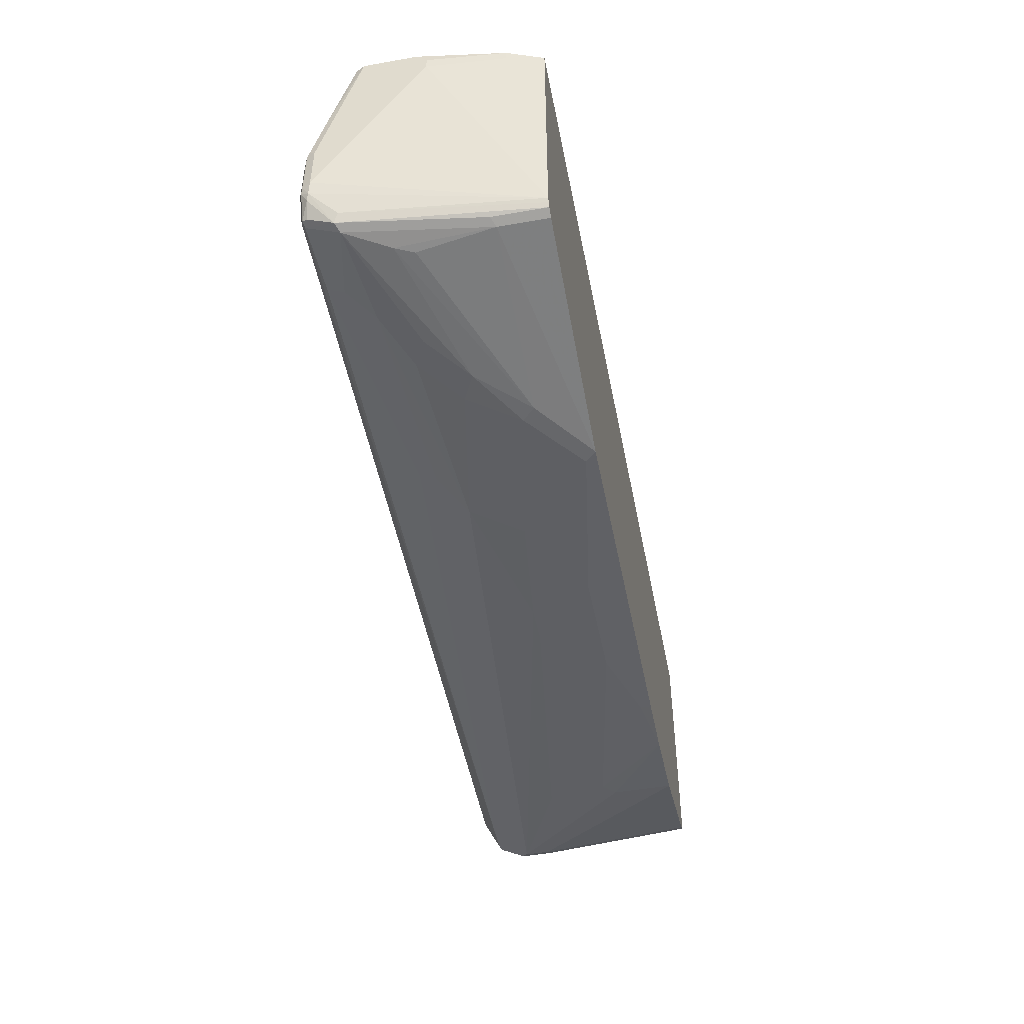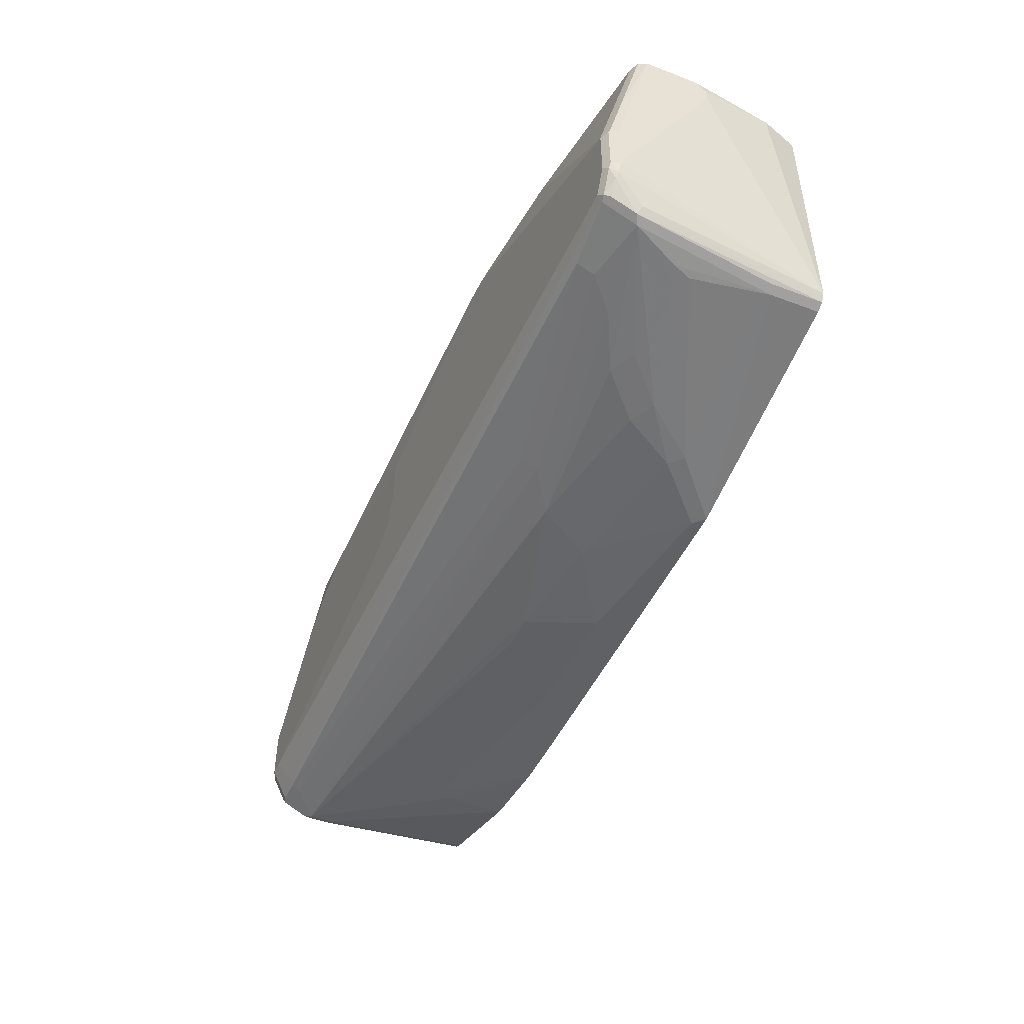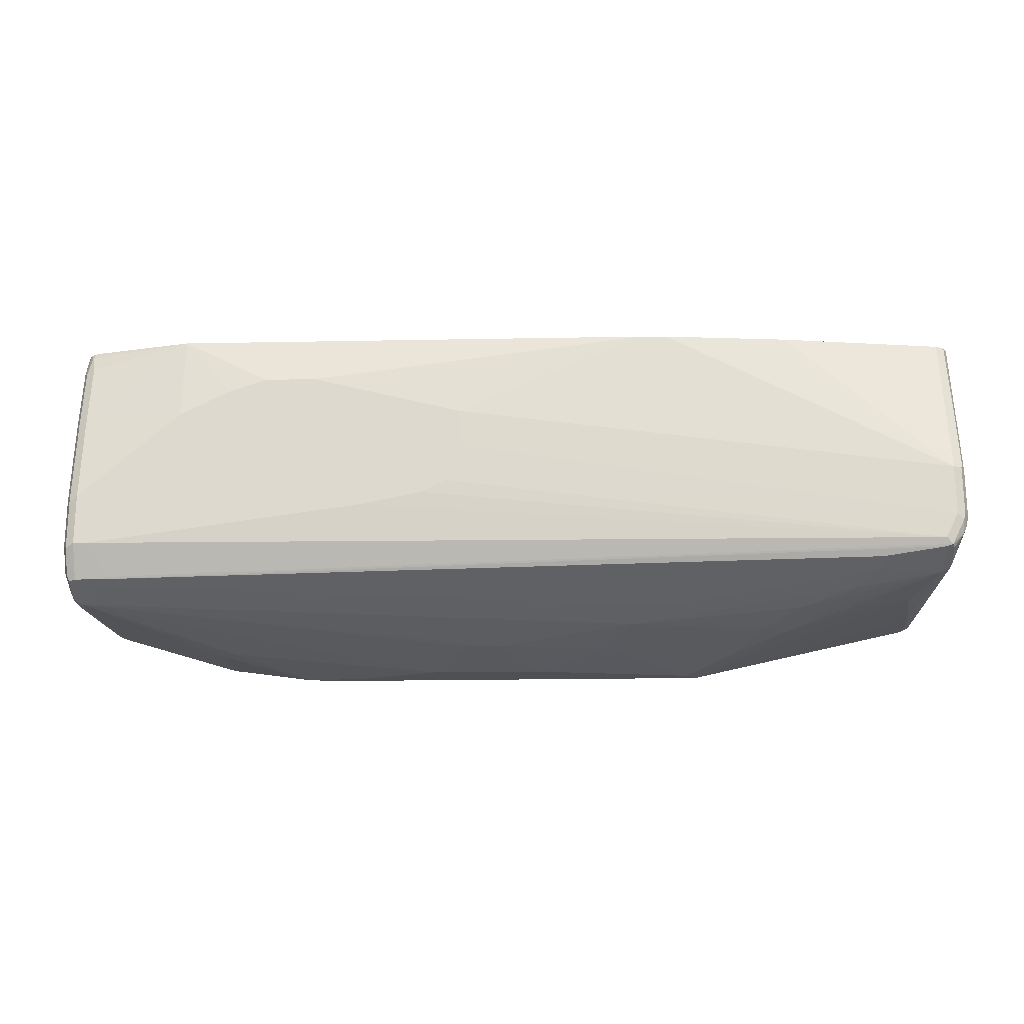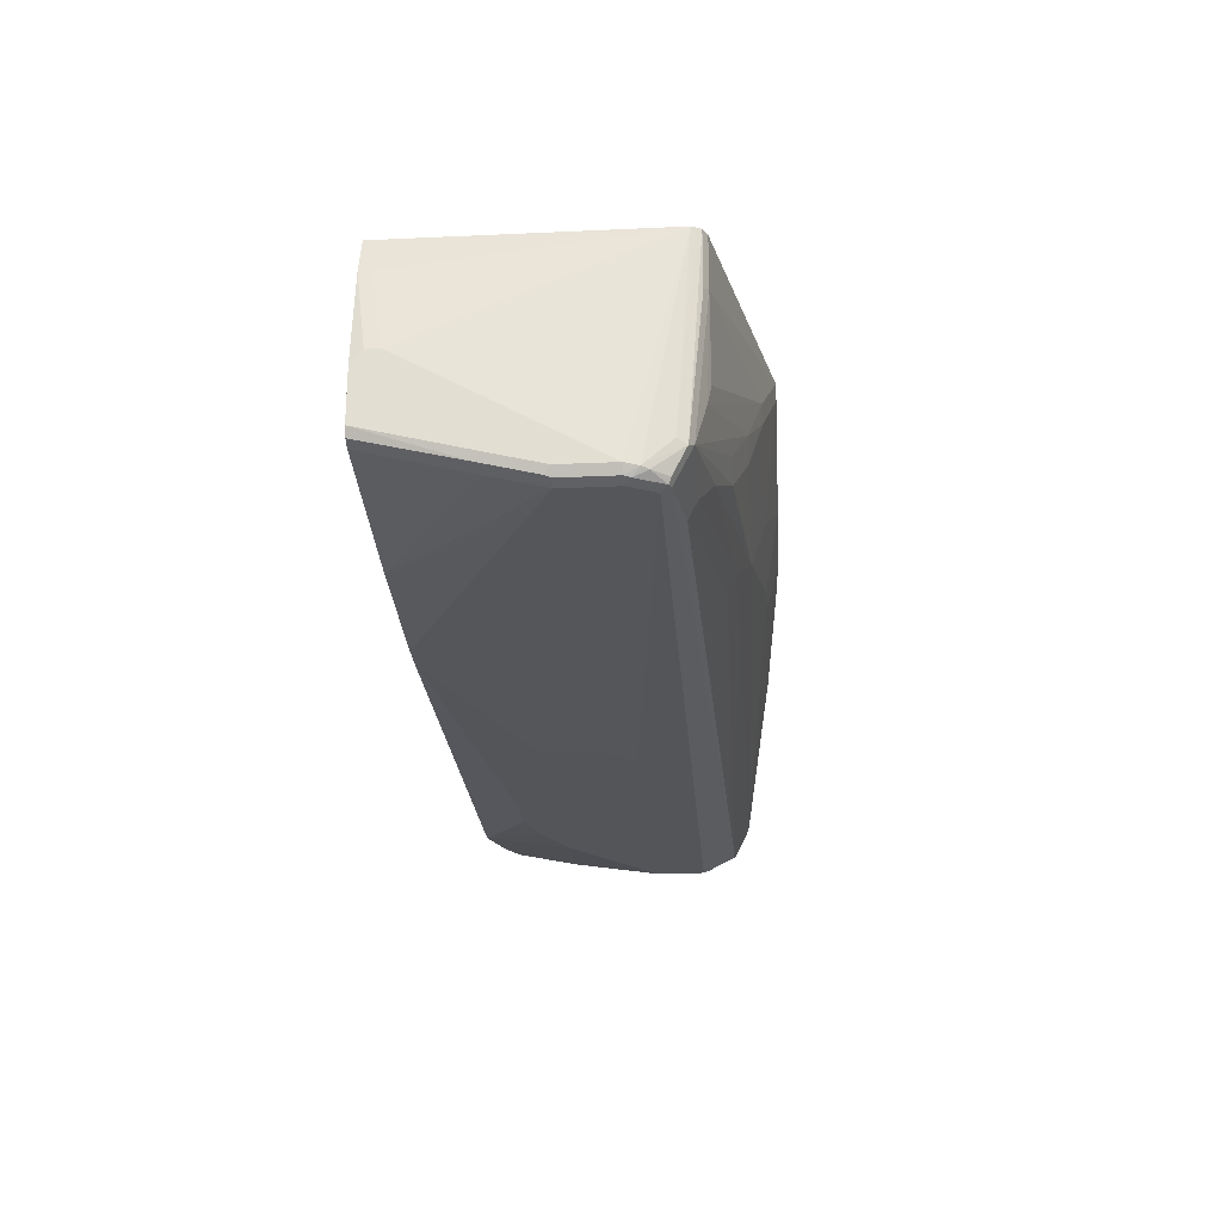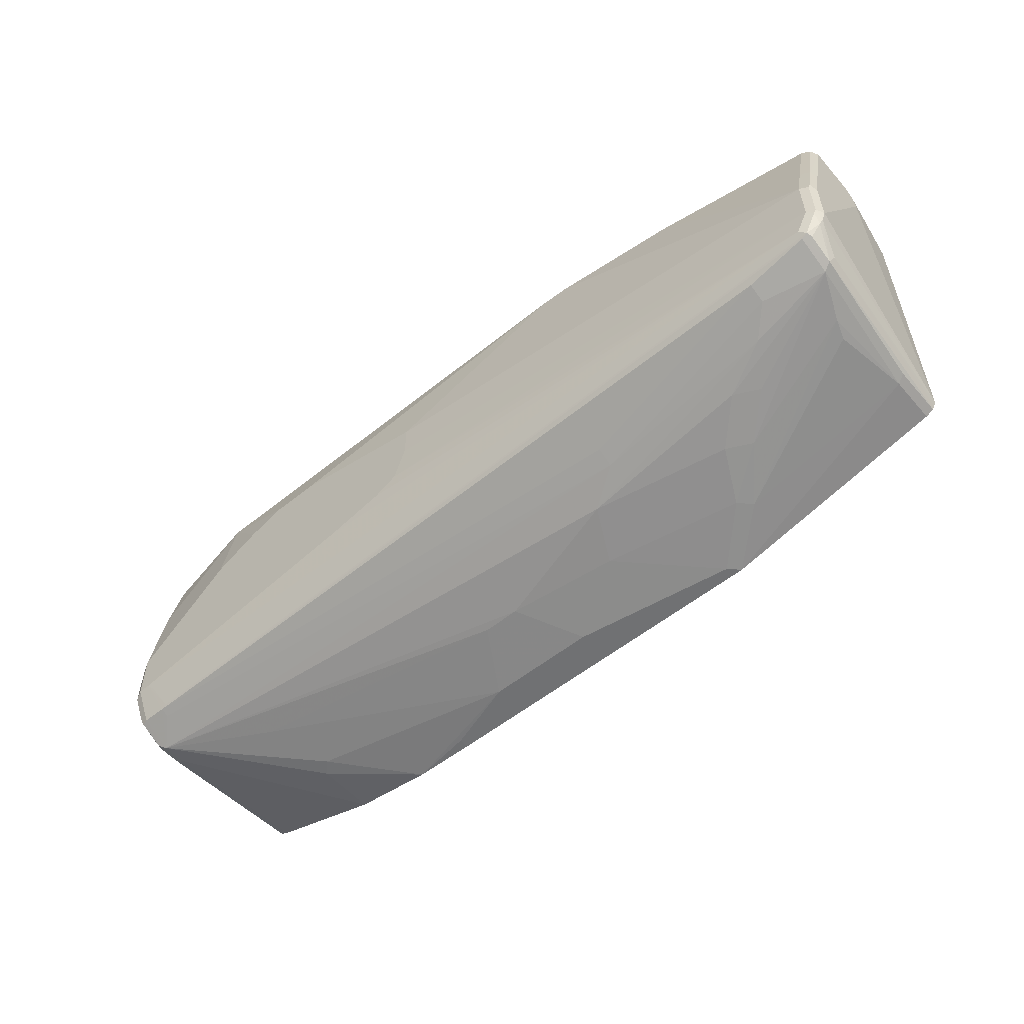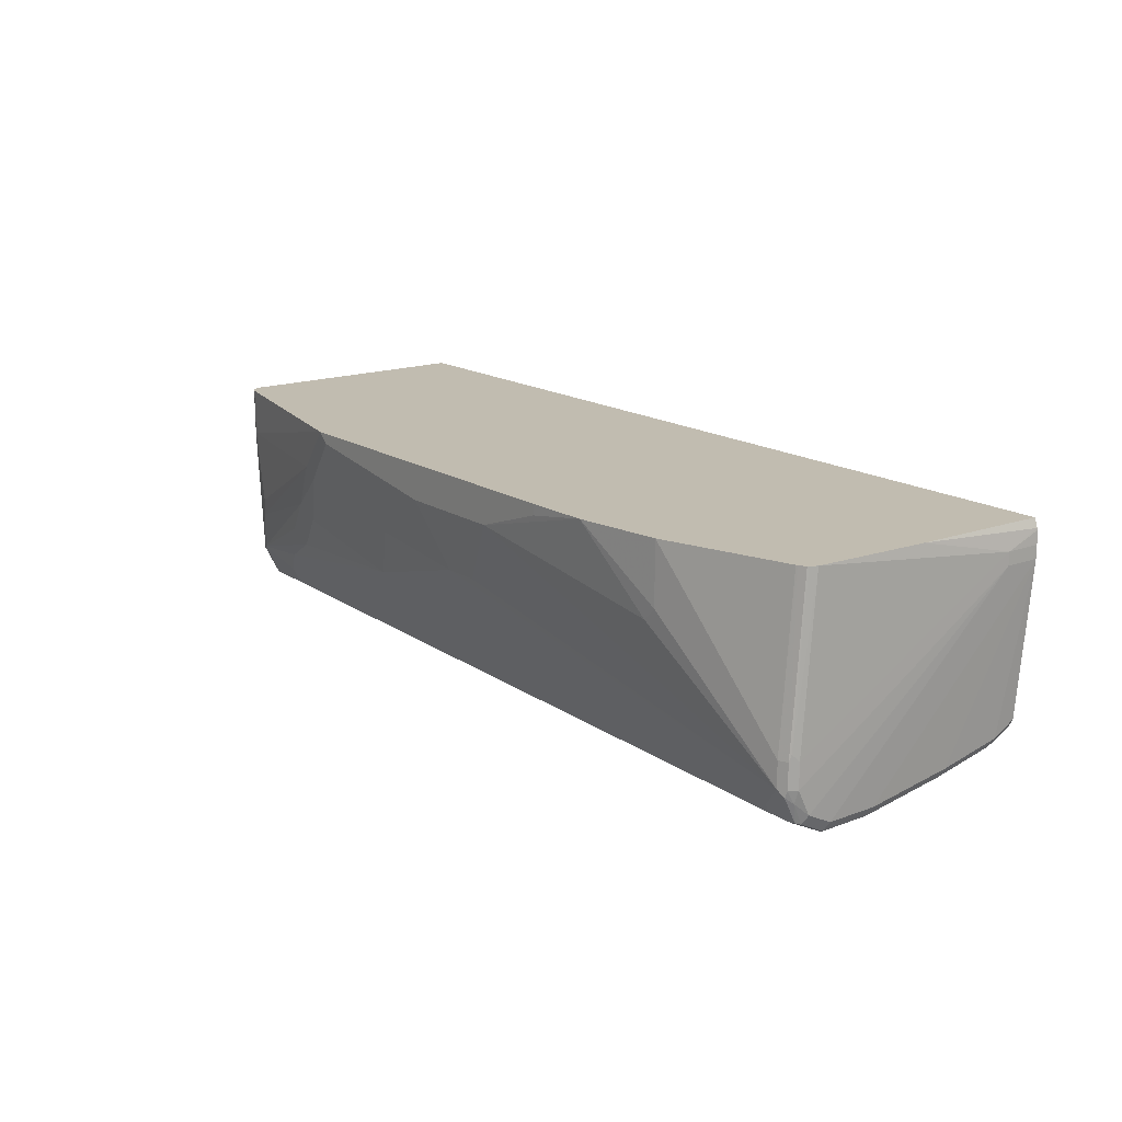
<metadata>
{"format":"obj","ext":"obj","renderer":"f3d","projection":"perspective","resolution":1024,"background":"white","views":[{"elev":-47.7,"azim":101.1,"up":"+Z"},{"elev":-46.9,"azim":66.9,"up":"+Z"},{"elev":-18.9,"azim":2.1,"up":"+Z"},{"elev":-24.0,"azim":94.3,"up":"+Y"},{"elev":-55.1,"azim":40.4,"up":"+Z"},{"elev":16.4,"azim":-127.5,"up":"+Y"}]}
</metadata>
<code>
v 0.2529 -0.4335 -0.431
v 0.5426 -0.4335 -0.3671
v 0.5426 -0.4949 -0.3671
v 0.3193 -0.4949 -0.415
v 0.3033 -0.5108 -0.415
v 0.2394 -0.447 -0.431
v -0.2074 -0.4335 -0.431
v 0.5476 -0.4335 -0.3646
v 0.5533 -0.5002 -0.3618
v 0.5692 -0.6758 -0.3459
v 0.5586 -0.6704 -0.3512
v 0.5347 -0.6146 -0.3631
v 0.5267 -0.5906 -0.3671
v 0.3671 -0.5587 -0.399
v 0.3352 -0.5747 -0.399
v 0.1277 -0.5428 -0.415
v 0.03191 -0.4789 -0.431
v -0.2074 -0.447 -0.431
v -0.2898 -0.4335 -0.4298
v 0.5533 -0.4335 -0.3618
v 0.5746 -0.6704 -0.3352
v 0.5866 -0.7044 -0.3033
v 0.5825 -0.7064 -0.3113
v 0.5692 -0.7077 -0.3299
v 0.5586 -0.713 -0.3299
v 0.4788 -0.697 -0.3459
v 0.4788 -0.6864 -0.3512
v 0.4469 -0.6545 -0.3671
v 0.3831 -0.6226 -0.3831
v 0.415 -0.6066 -0.3831
v 0.1596 -0.6066 -0.399
v -0.01596 -0.5587 -0.415
v -0.1117 -0.4789 -0.431
v -0.1596 -0.463 -0.431
v -0.3831 -0.5268 -0.415
v -0.399 -0.5108 -0.415
v -0.399 -0.4335 -0.415
v 0.5562 -0.4335 -0.3561
v 0.5586 -0.4335 -0.3512
v 0.5906 -0.7024 -0.2873
v 0.5852 -0.713 -0.2873
v 0.5825 -0.7143 -0.2953
v 0.5666 -0.7143 -0.3272
v 0.4788 -0.7077 -0.3405
v -0.5267 -0.713 -0.3618
v 0.2074 -0.6598 -0.3725
v 0.2074 -0.6385 -0.3831
v -0.5586 -0.6704 -0.3831
v -0.06383 -0.5587 -0.415
v -0.415 -0.6066 -0.399
v -0.5586 -0.6385 -0.3831
v -0.5586 -0.4335 -0.3671
v 0.5746 -0.4789 -0.04791
v 0.5906 -0.5747 -0.06386
v 0.5586 -0.4335 -0.03436
v 0.5906 -0.7024 -0.2235
v 0.5866 -0.7103 -0.2155
v 0.5852 -0.713 -0.2235
v 0.5746 -0.7183 -0.2873
v 0.5586 -0.7183 -0.3193
v -0.5426 -0.7343 -0.3193
v -0.5347 -0.7303 -0.3272
v -0.5187 -0.7143 -0.3591
v -0.5586 -0.713 -0.3618
v -0.5267 -0.7024 -0.3671
v -0.5666 -0.6784 -0.3791
v -0.5692 -0.6704 -0.3778
v -0.5692 -0.6385 -0.3778
v -0.5603 -0.4335 -0.3663
v 0.5746 -0.4789 -0.03436
v 0.5906 -0.5747 -0.04791
v -0.5852 -0.4335 -0.03436
v 0.5906 -0.6864 -0.1596
v 0.5866 -0.6944 -0.1516
v 0.5799 -0.713 -0.2129
v 0.5746 -0.7183 -0.2235
v -0.06383 -0.7343 -0.1916
v -0.07978 -0.7343 -0.2394
v -0.1117 -0.7343 -0.2554
v -0.1915 -0.7343 -0.2713
v -0.5586 -0.7343 -0.3193
v -0.5692 -0.713 -0.3565
v -0.5666 -0.7103 -0.3631
v -0.5706 -0.6864 -0.3691
v -0.5746 -0.6704 -0.3671
v -0.5706 -0.6305 -0.3751
v -0.5692 -0.4335 -0.3618
v 0.5906 -0.5882 -0.03436
v -0.5852 -0.4335 -0.03443
v -0.5853 -0.4338 -0.03436
v 0.5906 -0.6545 -0.03436
v 0.5852 -0.6651 -0.03436
v 0.5762 -0.6696 -0.03436
v 0.5799 -0.697 -0.149
v 0.5746 -0.7024 -0.1596
v 0.3695 -0.7011 -0.03436
v 0.3671 -0.7014 -0.03436
v 0.2099 -0.7171 -0.03436
v 0.1755 -0.7183 -0.03436
v -0.06383 -0.7343 -0.1437
v -0.5586 -0.7343 -0.2554
v -0.5692 -0.729 -0.3246
v -0.5746 -0.7024 -0.3512
v -0.5906 -0.4789 -0.07982
v -0.5746 -0.6385 -0.3671
v -0.5702 -0.4335 -0.3601
v -0.5746 -0.4335 -0.3512
v -0.5814 -0.4335 -0.2051
v -0.5894 -0.4446 -0.03436
v 0.5746 -0.6704 -0.03436
v -0.4309 -0.7183 -0.03436
v -0.2553 -0.7343 -0.09578
v -0.5586 -0.7183 -0.1437
v -0.5692 -0.713 -0.149
v -0.5692 -0.729 -0.2607
v -0.4309 -0.7343 -0.1437
v -0.5746 -0.7183 -0.3193
v -0.5906 -0.4789 -0.03436
v -0.5906 -0.463 -0.07982
v -0.5897 -0.447 -0.03436
v -0.5599 -0.6876 -0.03436
v -0.5639 -0.6917 -0.04259
v -0.5586 -0.7024 -0.06386
v -0.3671 -0.7343 -0.1118
v -0.3193 -0.7343 -0.09578
v -0.5692 -0.697 -0.06918
v -0.5746 -0.7024 -0.1437
v -0.5746 -0.7183 -0.2554
v -0.5906 -0.463 -0.03436
v -0.5746 -0.6864 -0.06386
v -0.5746 -0.6704 -0.03436
v -0.5692 -0.6811 -0.03436
v -0.5721 -0.6753 -0.03436
f 61 116 101
f 61 124 116
f 61 125 124
f 61 112 125
f 61 100 112
f 61 77 100
f 61 80 79
f 61 79 78
f 60 80 61
f 60 79 80
f 60 78 79
f 61 101 81
f 61 78 77
f 61 63 62
f 51 68 69
f 64 82 83
f 64 83 66
f 66 83 84
f 66 84 67
f 67 84 85
f 67 85 86
f 67 86 68
f 68 86 87
f 68 87 69
f 70 88 71
f 72 89 90
f 73 91 74
f 74 91 92
f 74 92 93
f 64 81 82
f 59 78 60
f 51 69 52
f 59 100 77
f 74 93 94
f 53 70 71
f 53 71 54
f 55 72 90
f 55 90 109
f 55 109 120
f 55 120 129
f 55 129 118
f 55 118 131
f 55 131 133
f 55 133 132
f 55 132 121
f 55 121 111
f 55 111 99
f 59 77 78
f 55 99 98
f 55 97 96
f 55 96 110
f 55 110 93
f 55 93 92
f 55 92 91
f 55 91 88
f 55 88 70
f 56 73 74
f 56 74 57
f 57 74 94
f 57 94 75
f 57 75 76
f 57 76 58
f 59 76 100
f 55 98 97
f 75 94 95
f 101 116 113
f 76 95 96
f 104 129 119
f 104 117 128
f 104 128 118
f 105 119 107
f 107 119 108
f 108 119 109
f 109 119 120
f 111 121 122
f 111 122 123
f 111 123 113
f 111 113 116
f 111 116 124
f 111 124 125
f 113 123 126
f 113 126 114
f 114 126 130
f 114 130 127
f 114 127 128
f 114 128 115
f 118 128 127
f 118 127 130
f 118 130 131
f 119 129 120
f 121 132 122
f 122 132 126
f 122 126 123
f 126 132 130
f 130 132 133
f 130 133 131
f 104 118 129
f 75 95 76
f 103 117 104
f 102 115 128
f 76 96 97
f 76 97 98
f 76 98 99
f 76 99 100
f 81 101 115
f 81 115 102
f 81 102 82
f 82 84 83
f 82 102 117
f 82 117 103
f 82 103 84
f 84 103 85
f 85 103 104
f 85 104 119
f 85 119 105
f 85 105 86
f 86 106 87
f 86 105 107
f 86 107 106
f 89 108 90
f 90 108 109
f 93 110 94
f 94 110 95
f 95 110 96
f 99 111 125
f 99 125 112
f 99 112 100
f 101 113 114
f 101 114 115
f 102 128 117
f 48 50 49
f 19 36 37
f 48 67 68
f 4 13 12
f 4 12 14
f 5 14 15
f 5 15 31
f 5 31 16
f 5 16 6
f 6 16 17
f 7 18 19
f 8 20 9
f 9 20 10
f 10 21 22
f 10 22 23
f 10 23 24
f 10 24 25
f 10 25 11
f 10 20 21
f 11 25 26
f 11 26 27
f 11 27 28
f 11 28 29
f 11 29 30
f 11 30 14
f 11 14 12
f 14 30 29
f 14 29 15
f 15 29 31
f 16 31 32
f 16 32 17
f 17 32 49
f 4 14 5
f 17 49 33
f 3 12 13
f 3 10 11
f 48 68 51
f 1 2 3
f 1 3 4
f 1 4 5
f 1 5 6
f 1 6 17
f 1 17 33
f 1 33 34
f 1 34 18
f 1 18 7
f 1 7 19
f 1 19 37
f 1 37 52
f 1 52 69
f 1 69 87
f 1 87 106
f 1 106 107
f 1 107 108
f 1 108 89
f 1 89 72
f 1 72 55
f 1 55 39
f 1 39 38
f 1 38 20
f 1 20 8
f 1 8 2
f 2 8 3
f 3 8 9
f 3 9 10
f 3 11 12
f 18 34 19
f 3 13 4
f 19 33 35
f 39 54 40
f 39 55 70
f 39 70 53
f 40 54 71
f 40 71 88
f 40 88 91
f 40 91 73
f 40 73 56
f 40 56 57
f 40 57 41
f 41 57 58
f 41 58 76
f 41 76 59
f 42 59 60
f 39 53 54
f 42 60 43
f 43 61 62
f 43 62 63
f 44 45 46
f 45 63 61
f 45 61 81
f 45 81 64
f 45 64 48
f 45 48 65
f 45 65 47
f 45 47 46
f 47 65 48
f 48 64 66
f 19 34 33
f 48 66 67
f 43 60 61
f 37 51 52
f 41 59 42
f 36 51 37
f 19 35 36
f 20 38 21
f 21 38 39
f 21 39 22
f 22 40 41
f 22 41 42
f 22 42 23
f 22 39 40
f 23 43 24
f 24 43 25
f 25 44 26
f 25 43 63
f 25 63 45
f 25 45 44
f 23 42 43
f 33 49 50
f 26 46 47
f 26 47 27
f 27 47 28
f 28 47 31
f 28 31 29
f 31 47 48
f 31 48 32
f 32 48 49
f 36 48 51
f 33 50 35
f 35 50 48
f 35 48 36
f 26 44 46

</code>
